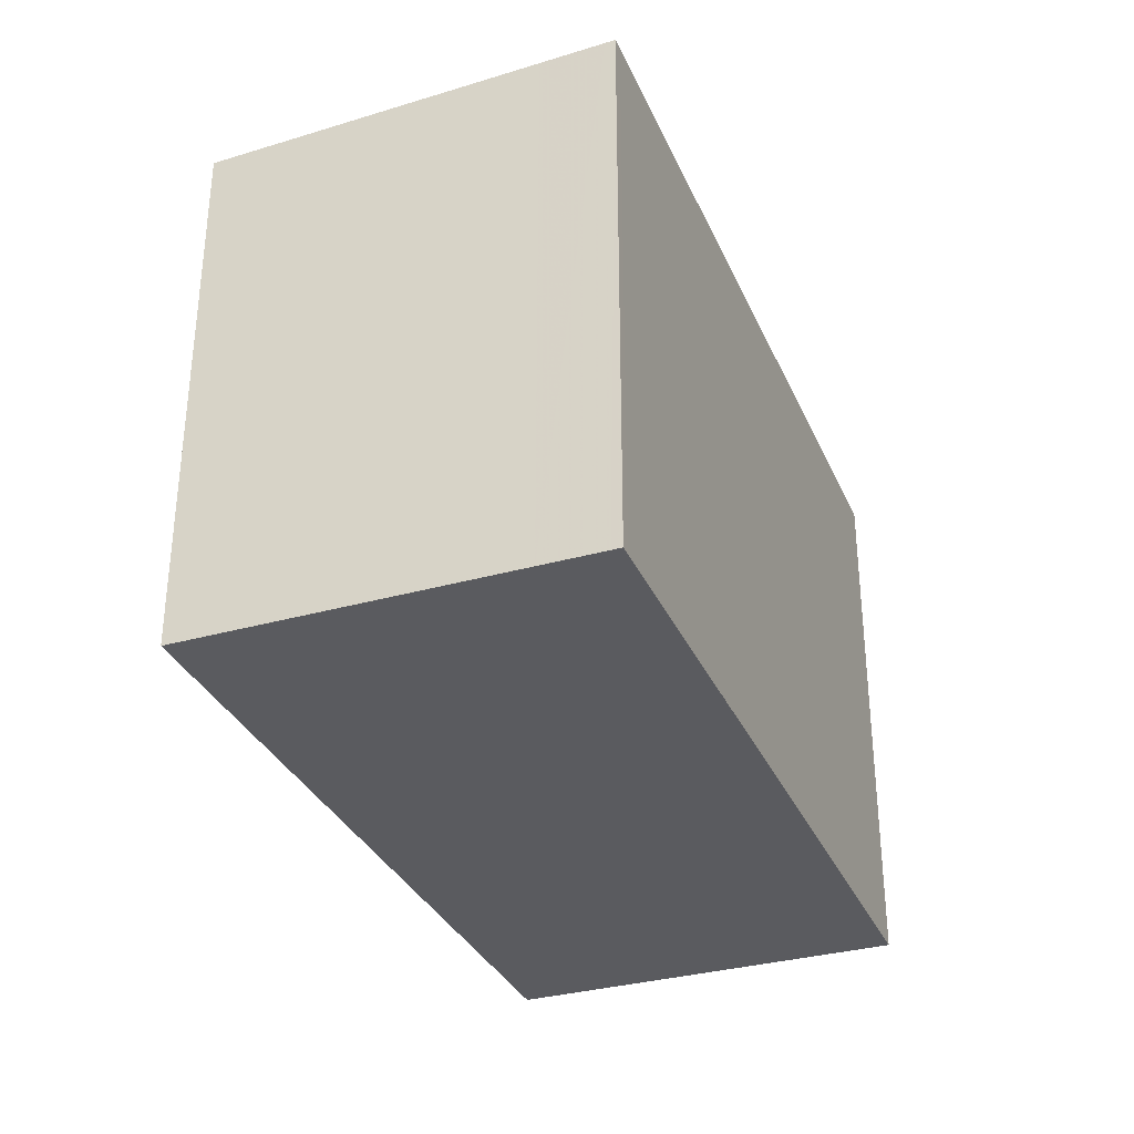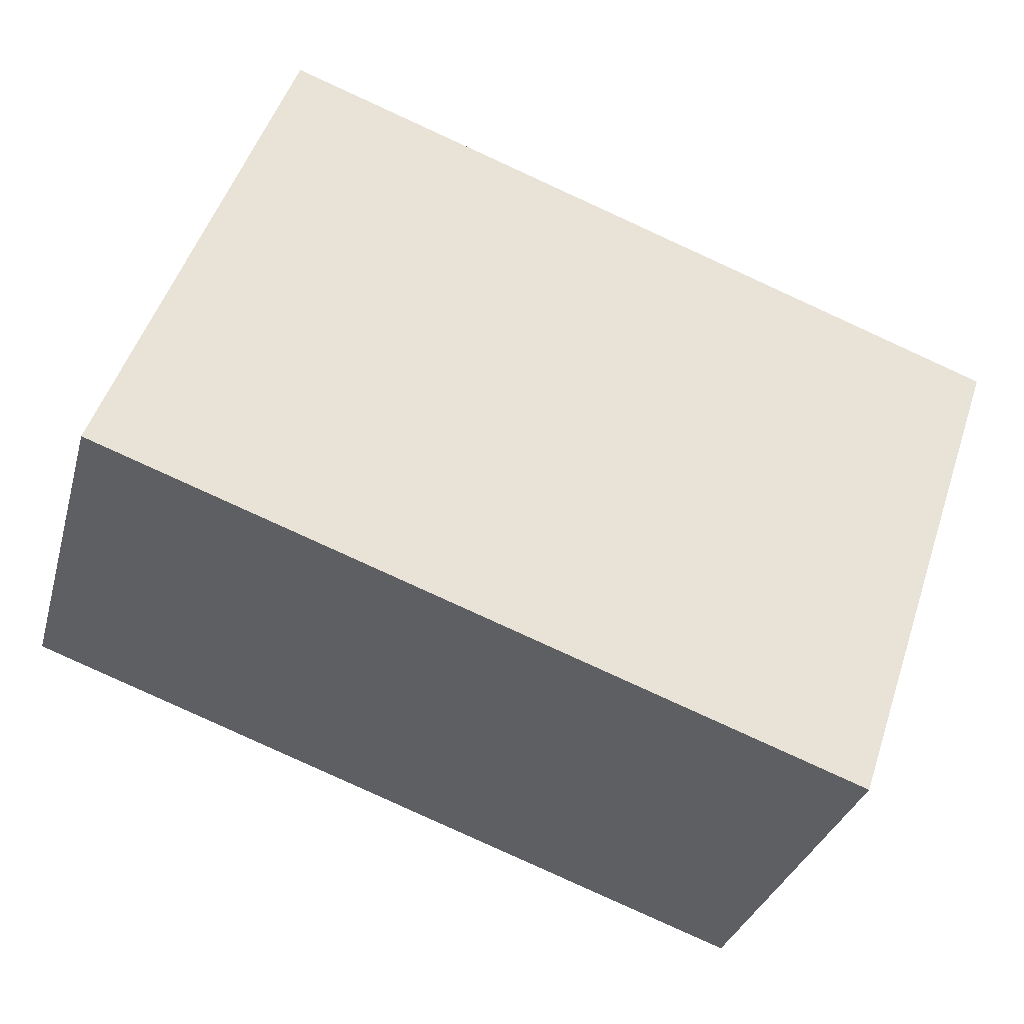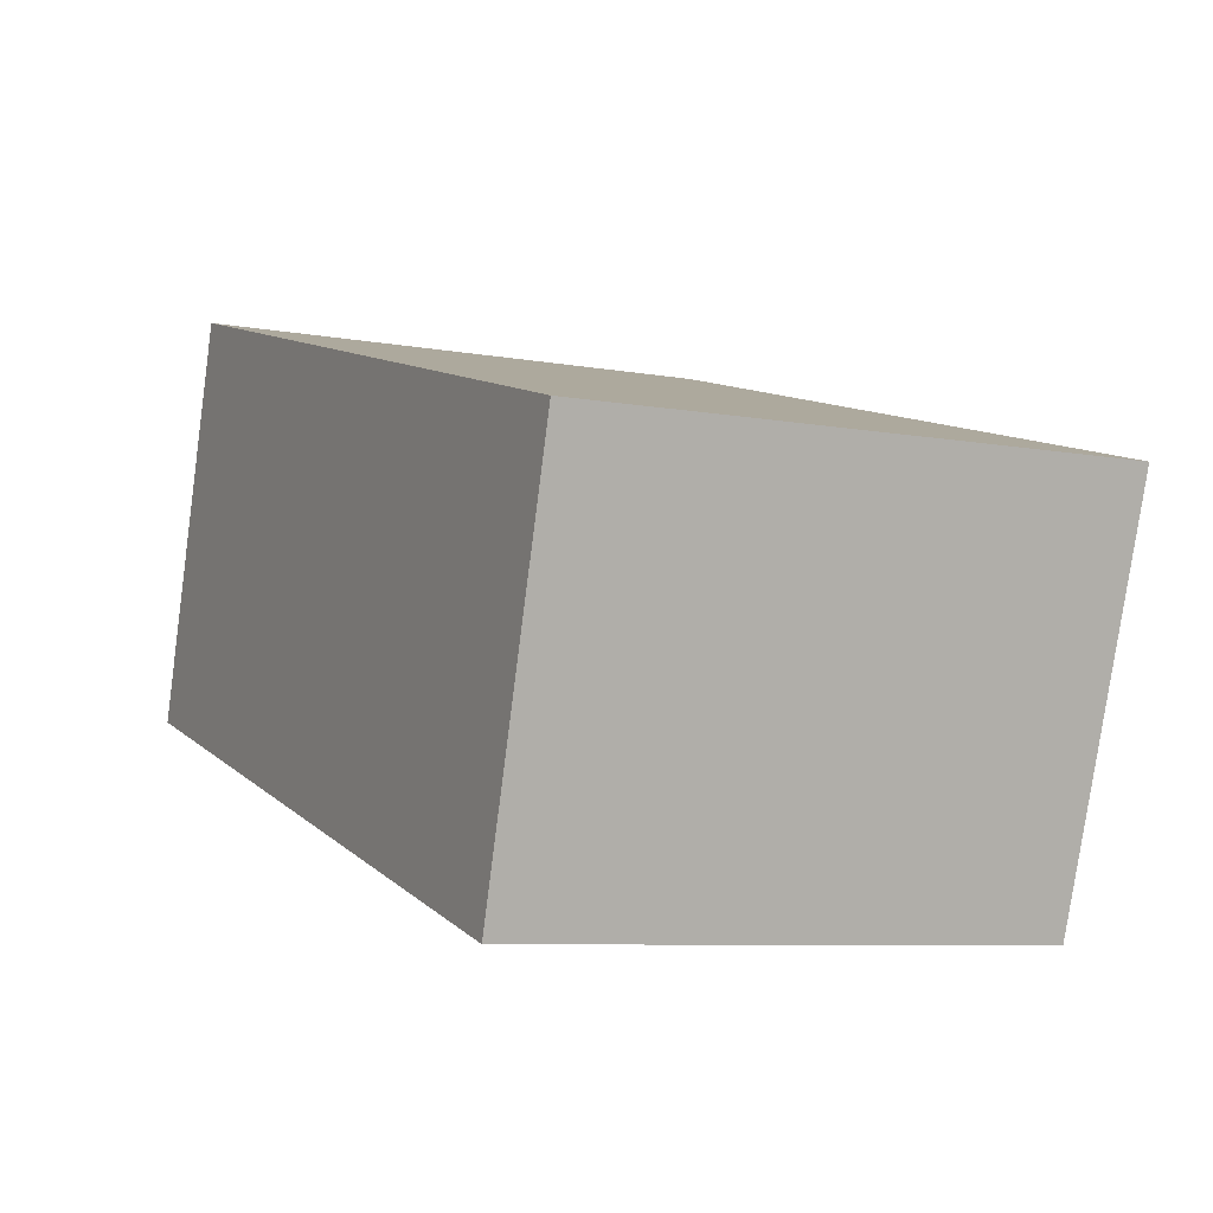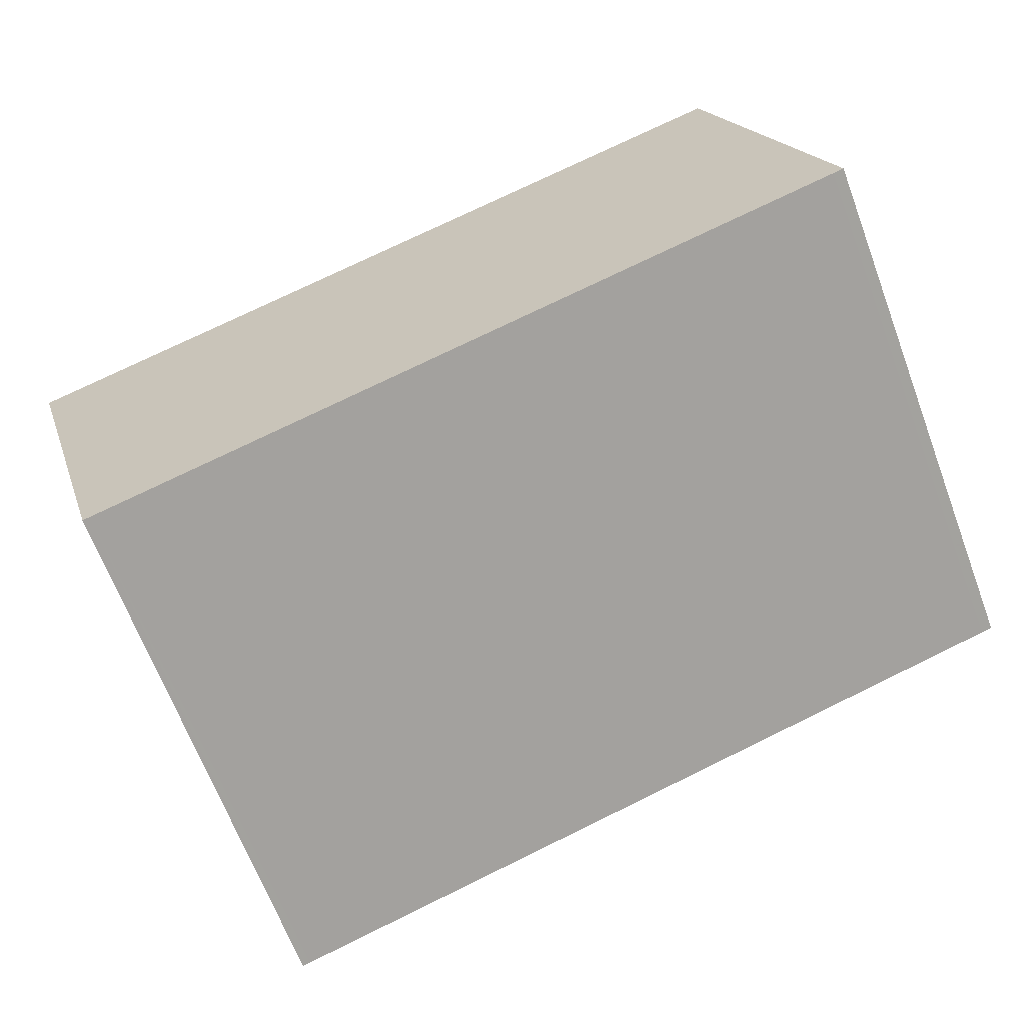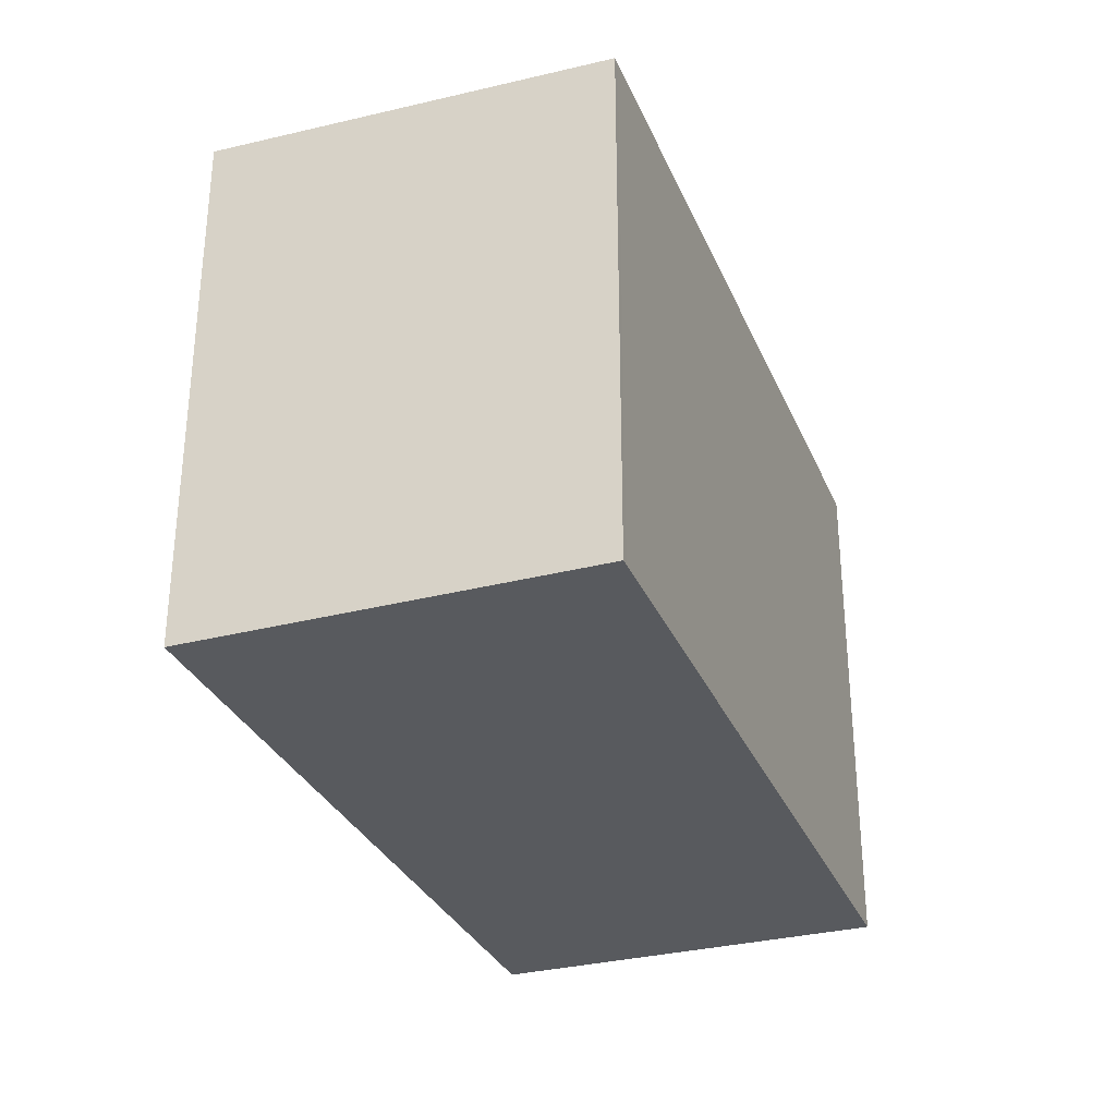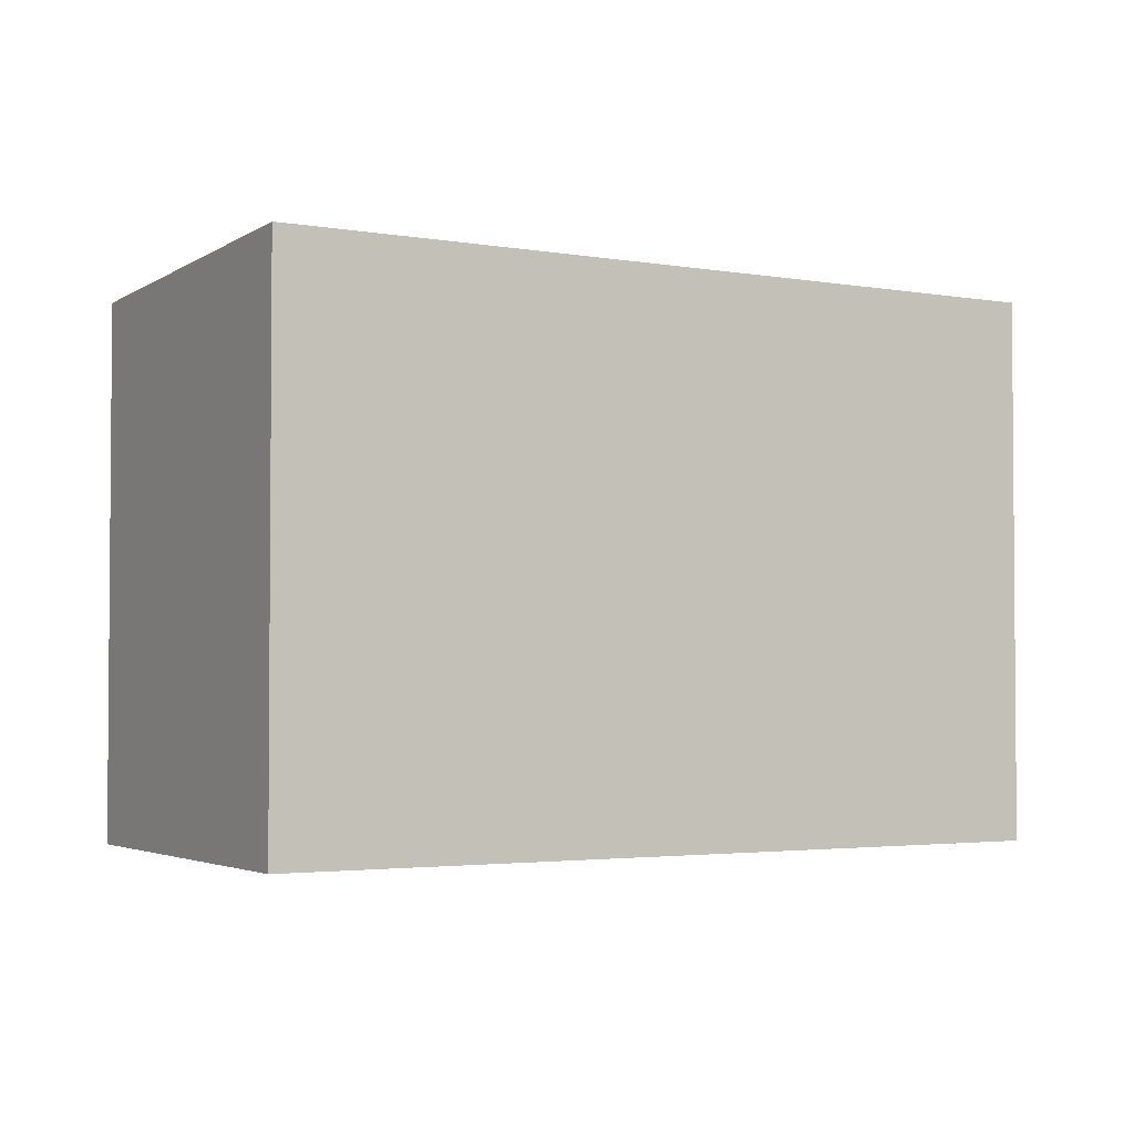
<metadata>
{"format":"obj","ext":"obj","renderer":"f3d","projection":"perspective","resolution":1024,"background":"white","views":[{"elev":-32.9,"azim":127.5,"up":"+Z"},{"elev":51.5,"azim":-161.7,"up":"+Y"},{"elev":-7.8,"azim":-117.2,"up":"+Y"},{"elev":-66.8,"azim":20.6,"up":"+Y"},{"elev":-31.1,"azim":-53.5,"up":"+Z"},{"elev":-2.7,"azim":166.3,"up":"+Z"}]}
</metadata>
<code>
v -1770 -2604 2.691
v -1766 -2603 2.712
v -1766 -2605 2.649
v -1769 -2606 2.629
v -1766 -2603 2.711
v -1766 -2605 2.649
v -1766 -2603 2.71
v -1766 -2603 2.71
v -1770 -2604 2.689
v -1766 -2603 2.7
v -1766 -2603 2.7
v -1770 -2604 2.68
v -1770 -2604 2.69
v -1770 -2604 2.68
v -1769 -2606 2.629
v -1770 -2604 2.691
v -1770 -2604 2.691
v -1770 -2604 2.691
v -1770 -2604 0
v -1770 -2604 -4.441e-16
v -1766 -2603 2.71
v -1766 -2603 2.712
v -1766 -2603 4.441e-16
v -1766 -2603 0
v -1766 -2605 2.649
v -1766 -2605 2.649
v -1766 -2605 0
v -1766 -2605 0
v -1770 -2604 2.68
v -1769 -2606 2.629
v -1769 -2606 0
v -1770 -2604 0
v -1766 -2603 2.712
v -1766 -2603 2.711
v -1766 -2603 0
v -1766 -2603 4.441e-16
v -1769 -2606 2.629
v -1766 -2605 2.649
v -1766 -2605 0
v -1769 -2606 0
v -1766 -2603 2.7
v -1766 -2603 2.71
v -1766 -2603 0
v -1766 -2603 0
v -1770 -2604 2.691
v -1770 -2604 2.689
v -1770 -2604 0
v -1770 -2604 0
v -1766 -2605 2.649
v -1766 -2603 2.7
v -1766 -2603 0
v -1766 -2605 0
v -1770 -2604 2.689
v -1770 -2604 2.68
v -1770 -2604 0
v -1770 -2604 0
v -1769 -2606 2.629
v -1769 -2606 2.629
v -1769 -2606 0
v -1769 -2606 0
v -1766 -2603 2.711
v -1770 -2604 2.691
v -1770 -2604 -4.441e-16
v -1766 -2603 0
v -1770 -2604 0
v -1766 -2603 0
v -1766 -2605 0
v -1769 -2606 0
f 15 4 12 14
f 11 3 6 10
f 7 5 2 8
f 13 9 1 16
f 10 7 8 11
f 14 12 9 13
f 13 7 10 14
f 14 10 6 15
f 16 5 7 13
f 18 19 20 17
f 22 23 24 21
f 26 27 28 25
f 30 31 32 29
f 34 35 36 33
f 38 39 40 37
f 42 43 44 41
f 46 47 48 45
f 50 51 52 49
f 54 55 56 53
f 58 59 60 57
f 62 63 64 61
f 66 67 68 65

</code>
